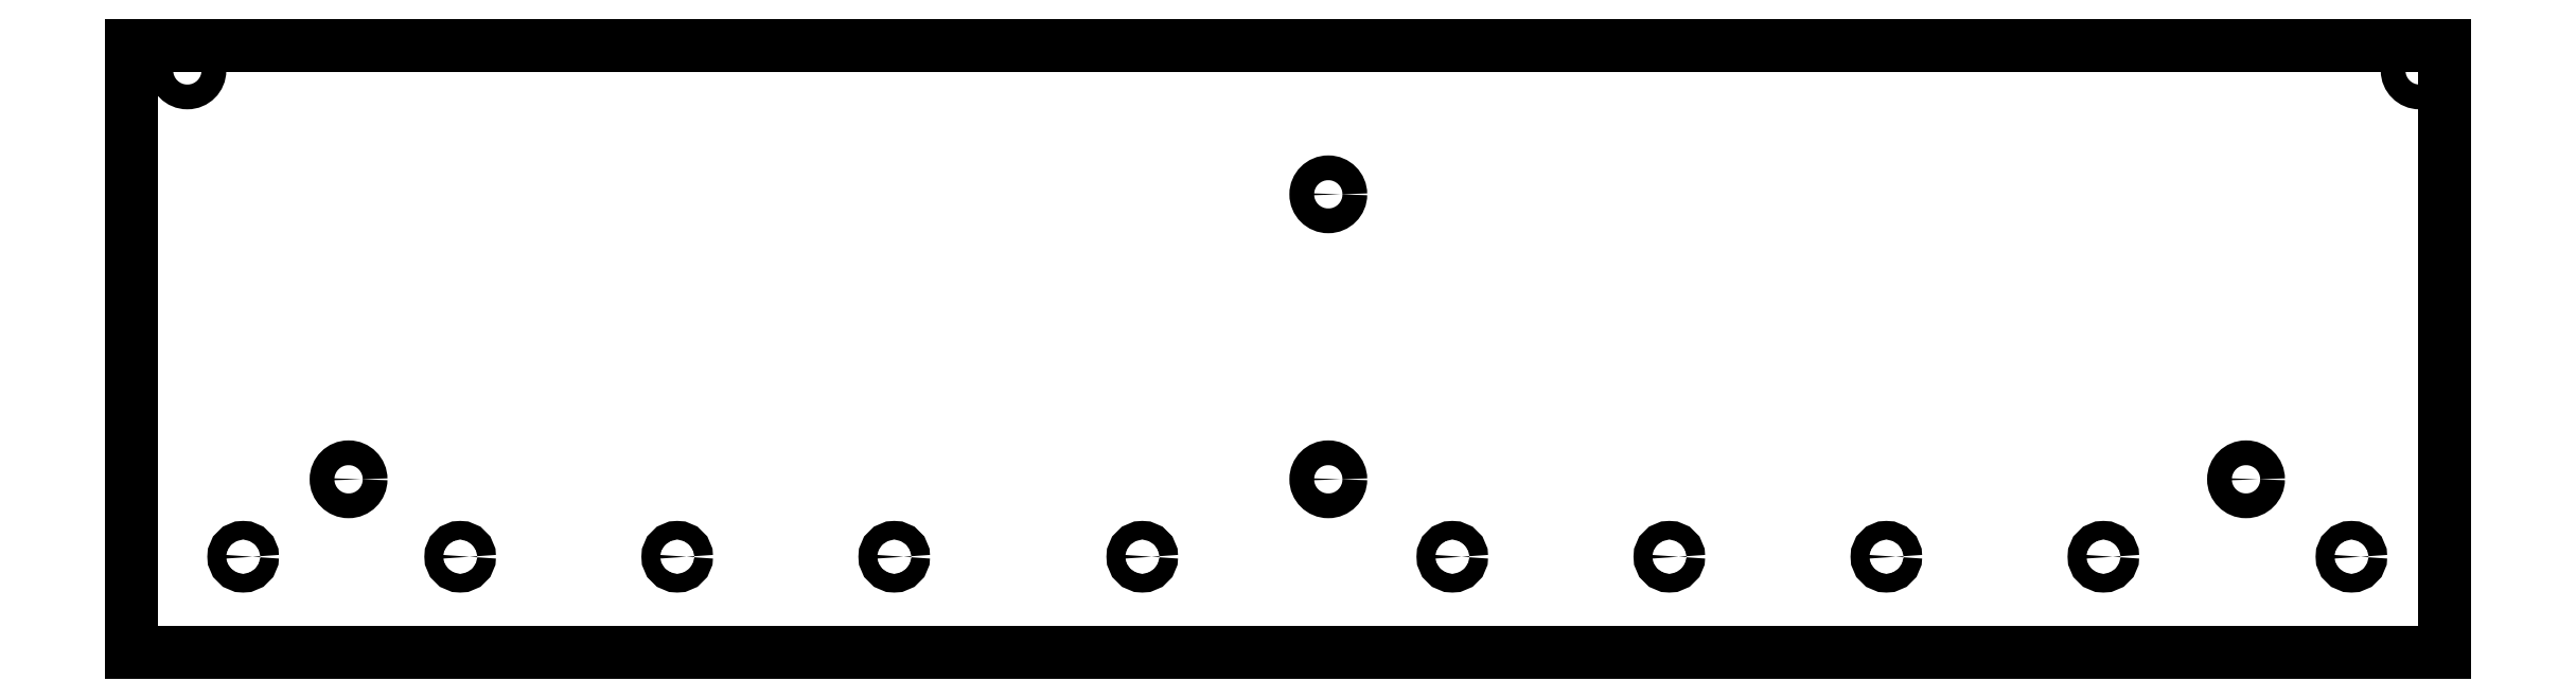
<metadata>
{"format":"dxf","ext":"dxf","renderer":"ezdxf+matplotlib","layout":"modelspace","background":"white","min_lineweight":24,"dpi":150}
</metadata>
<code>
0
SECTION
2
ENTITIES
0
LINE
8
0
10
0
20
0
30
0
11
368
21
-9.861e-31
31
0
0
LINE
8
0
10
368
20
-9.861e-31
30
0
11
368
21
98
31
0
0
LINE
8
0
10
368
20
98
30
0
11
3.236e-31
21
98
31
0
0
CIRCLE
8
0
10
4
20
94
30
0
40
2
210
0
220
0
230
1
0
CIRCLE
8
0
10
188
20
28
30
0
40
2
210
0
220
0
230
1
0
CIRCLE
8
0
10
188
20
74
30
0
40
2
210
0
220
0
230
1
0
CIRCLE
8
0
10
30
20
28
30
0
40
2
210
0
220
0
230
1
0
CIRCLE
8
0
10
336
20
28
30
0
40
2
210
0
220
0
230
1
0
CIRCLE
8
0
10
364
20
94
30
0
40
2
210
0
220
0
230
1
0
LINE
8
0
10
3.236e-31
20
98
30
0
11
-5
21
98
31
0
0
LINE
8
0
10
-5
20
98
30
0
11
-5
21
0
31
0
0
LINE
8
0
10
-5
20
0
30
0
11
0
21
0
31
0
0
CIRCLE
8
0
10
13
20
15.5
30
0
40
1.5
210
0
220
0
230
1
0
CIRCLE
8
0
10
48
20
15.5
30
0
40
1.5
210
0
220
0
230
1
0
CIRCLE
8
0
10
83
20
15.5
30
0
40
1.5
210
0
220
0
230
1
0
CIRCLE
8
0
10
118
20
15.5
30
0
40
1.5
210
0
220
0
230
1
0
CIRCLE
8
0
10
158
20
15.5
30
0
40
1.5
210
0
220
0
230
1
0
CIRCLE
8
0
10
208
20
15.5
30
0
40
1.5
210
0
220
0
230
1
0
CIRCLE
8
0
10
243
20
15.5
30
0
40
1.5
210
0
220
0
230
1
0
CIRCLE
8
0
10
278
20
15.5
30
0
40
1.5
210
0
220
0
230
1
0
CIRCLE
8
0
10
313
20
15.5
30
0
40
1.5
210
0
220
0
230
1
0
CIRCLE
8
0
10
353
20
15.5
30
0
40
1.5
210
0
220
0
230
1
0
ENDSEC
0
EOF

</code>
